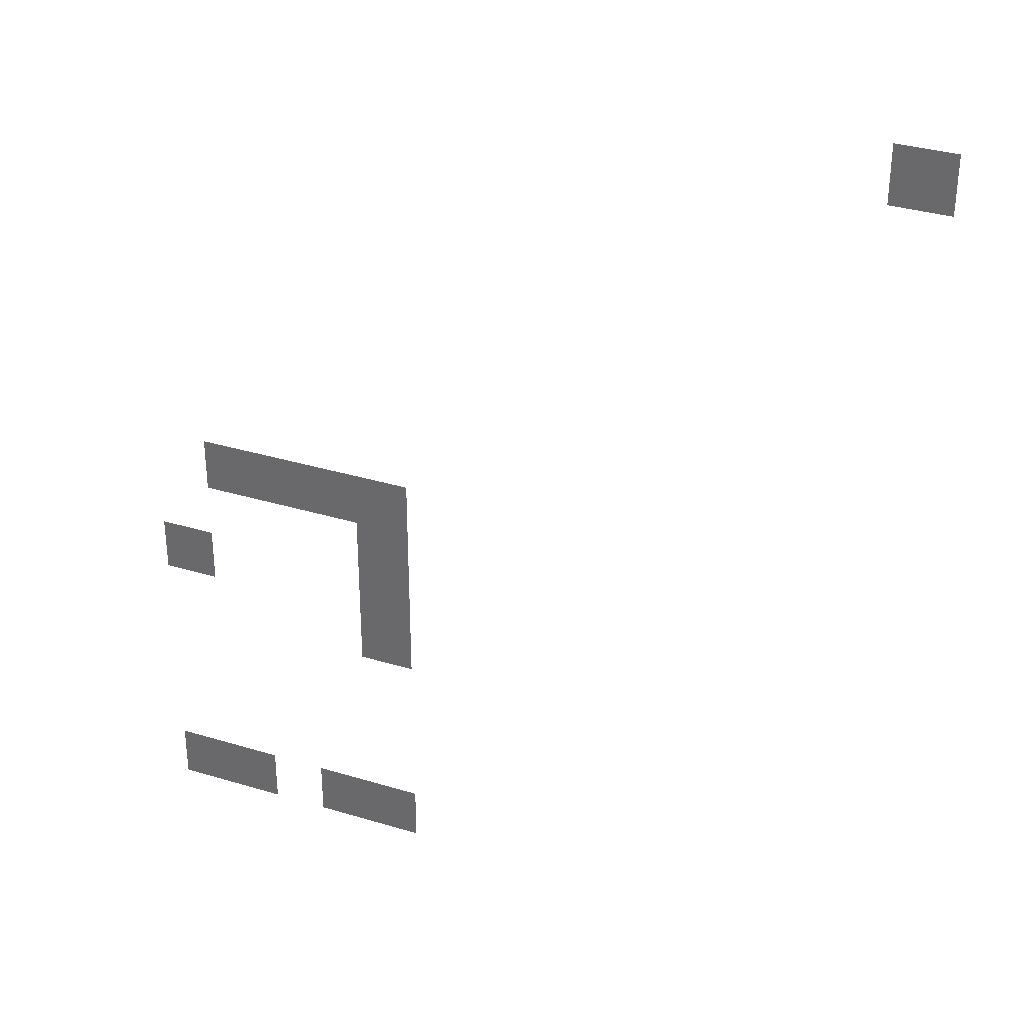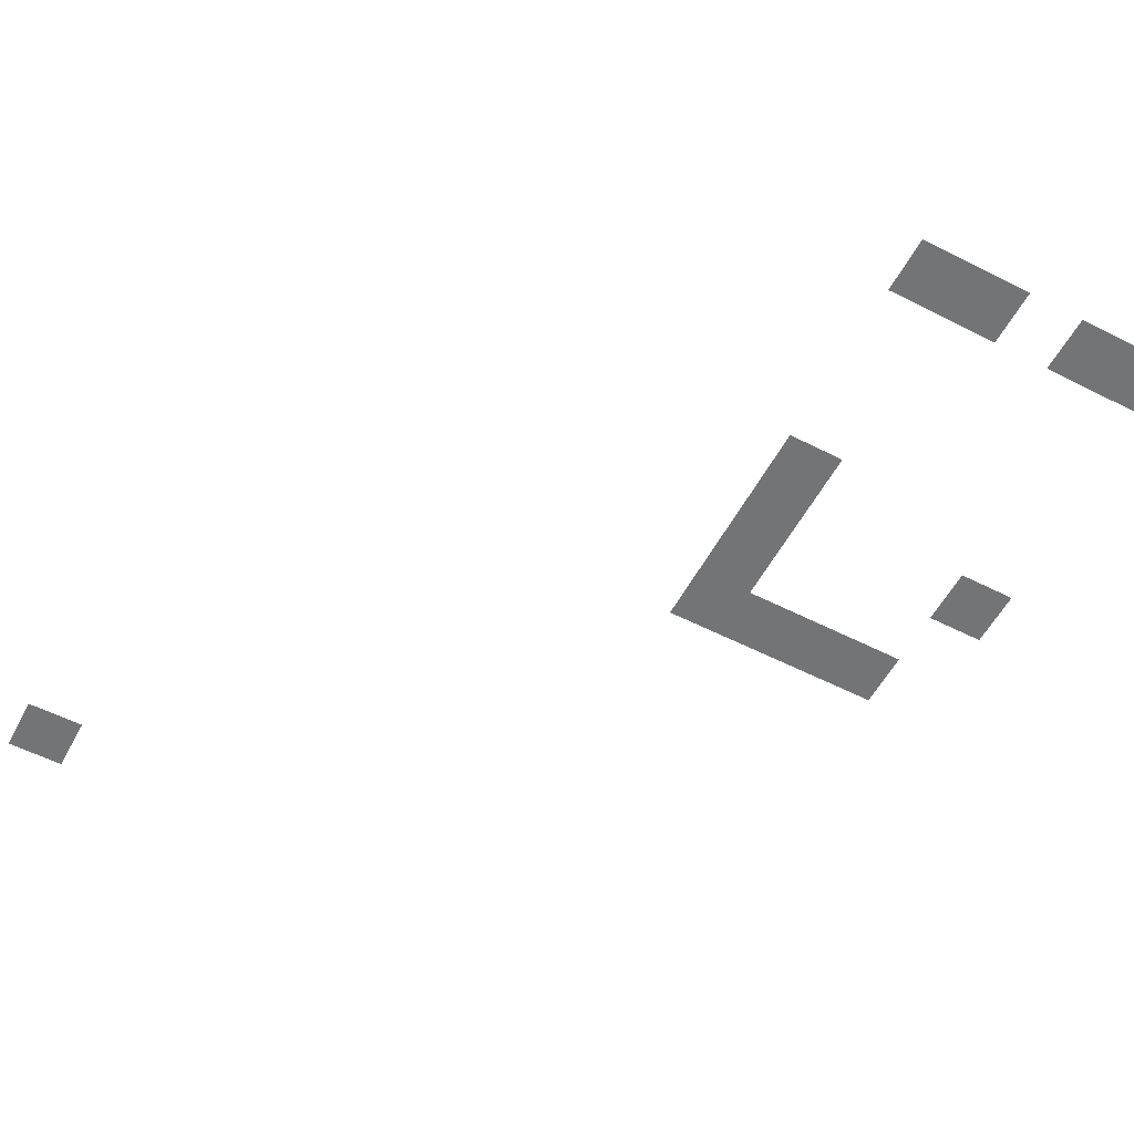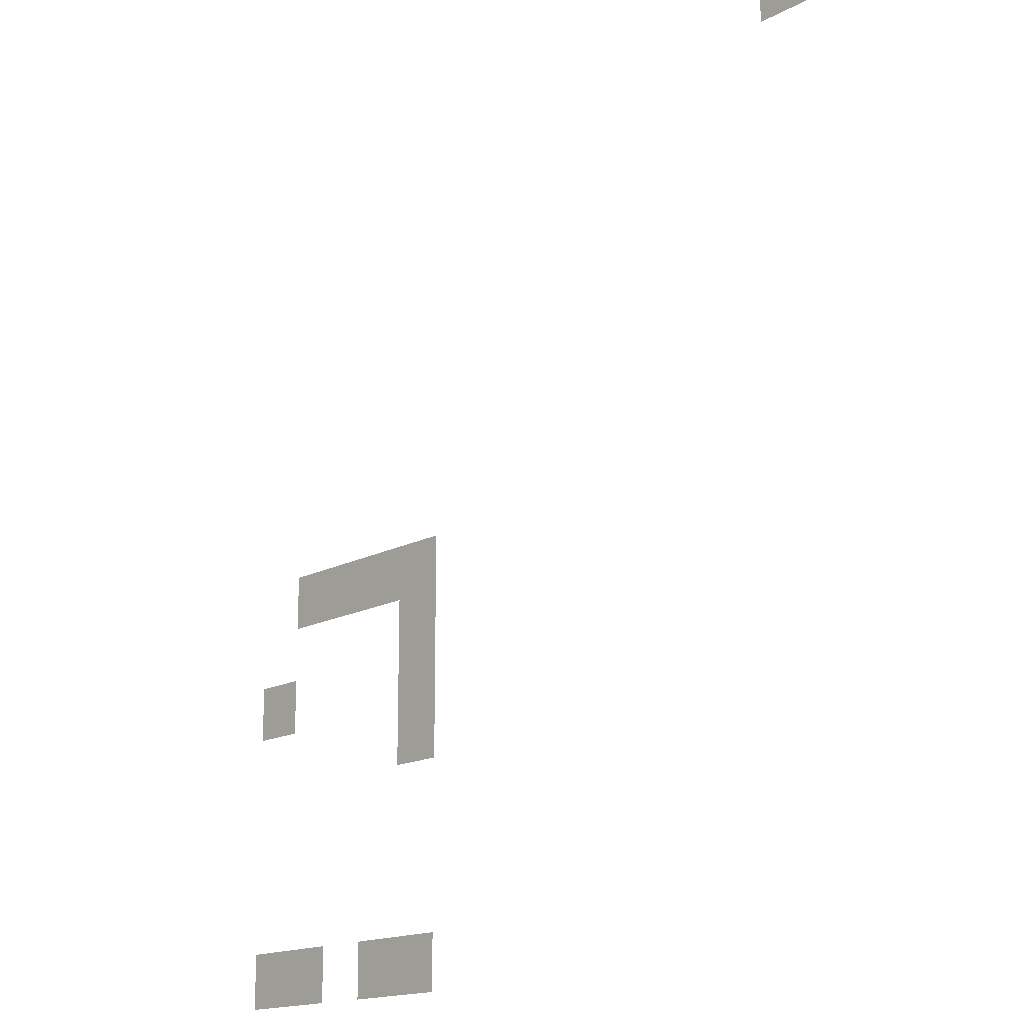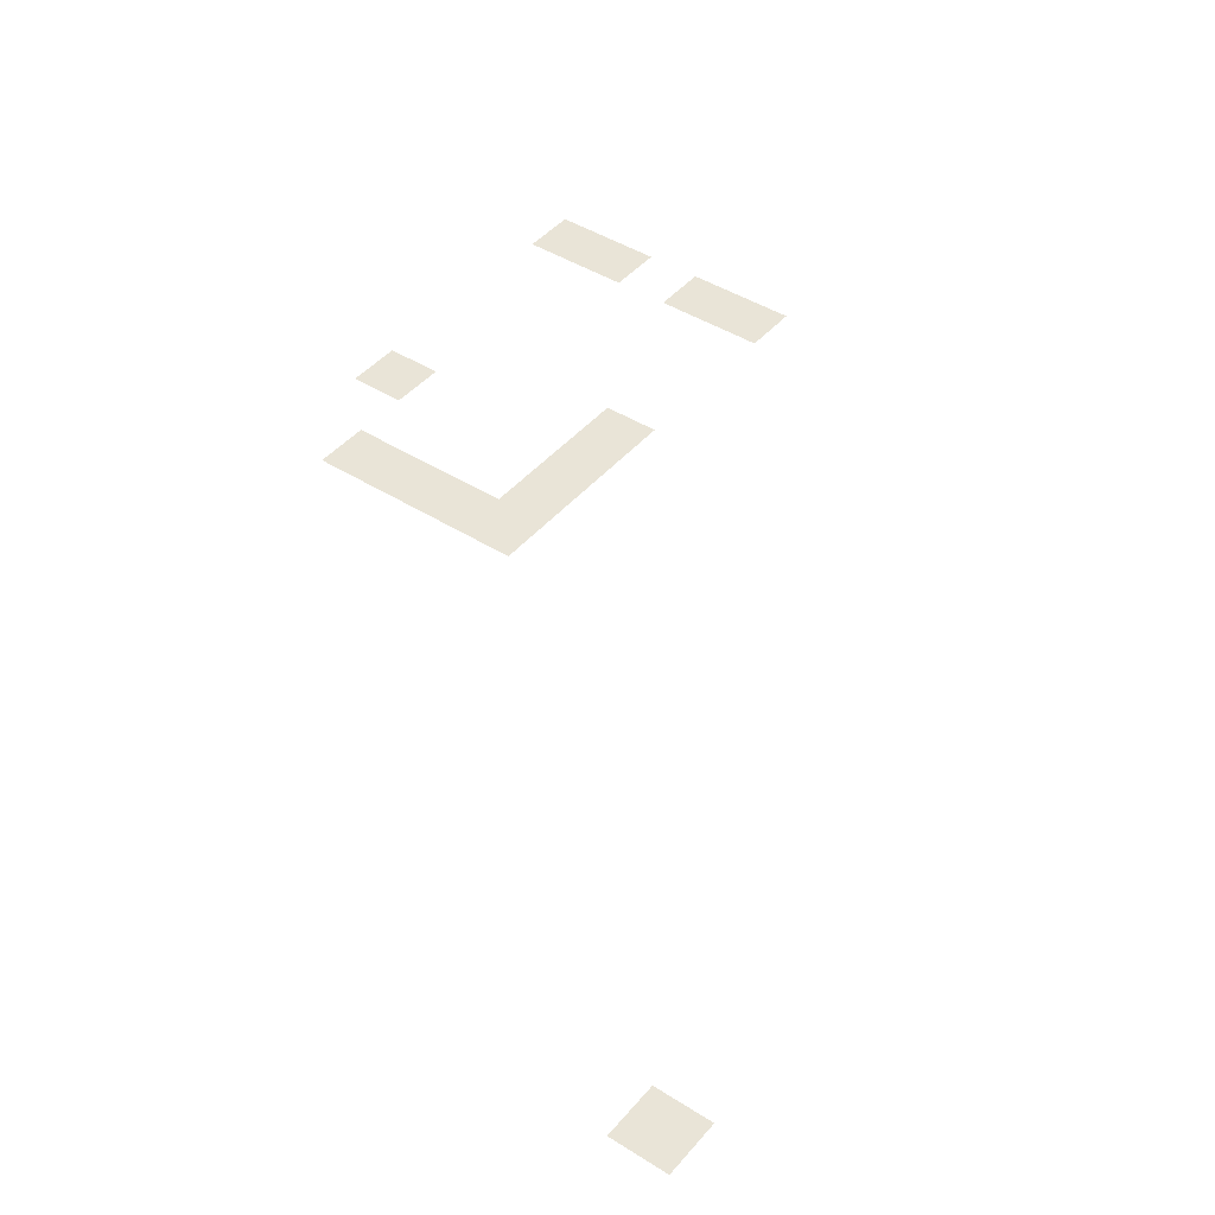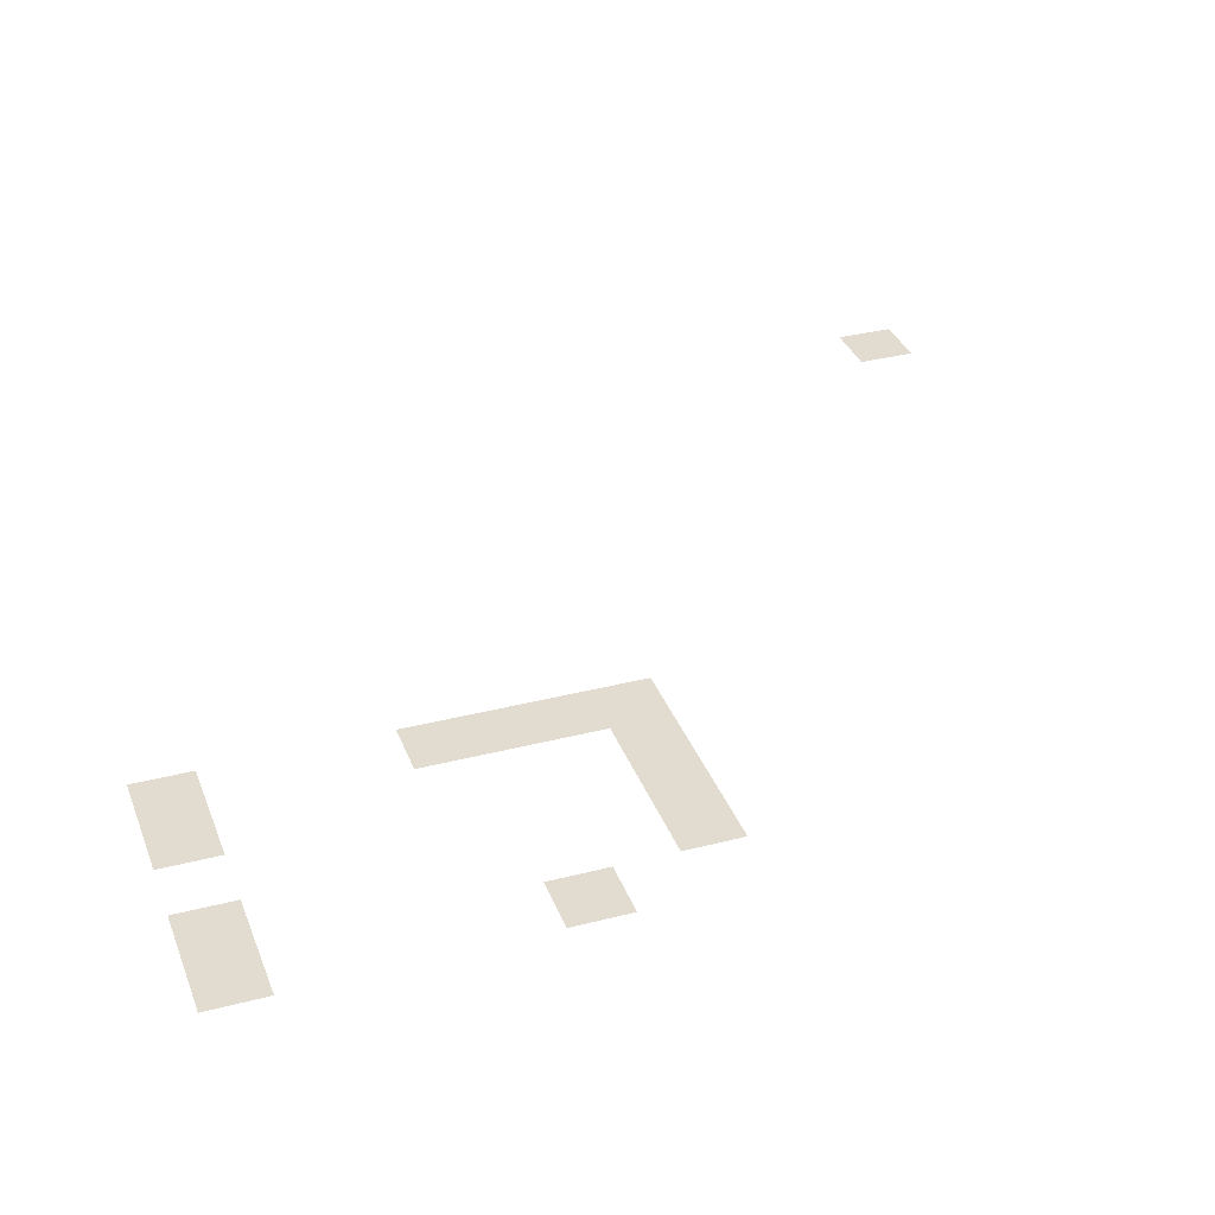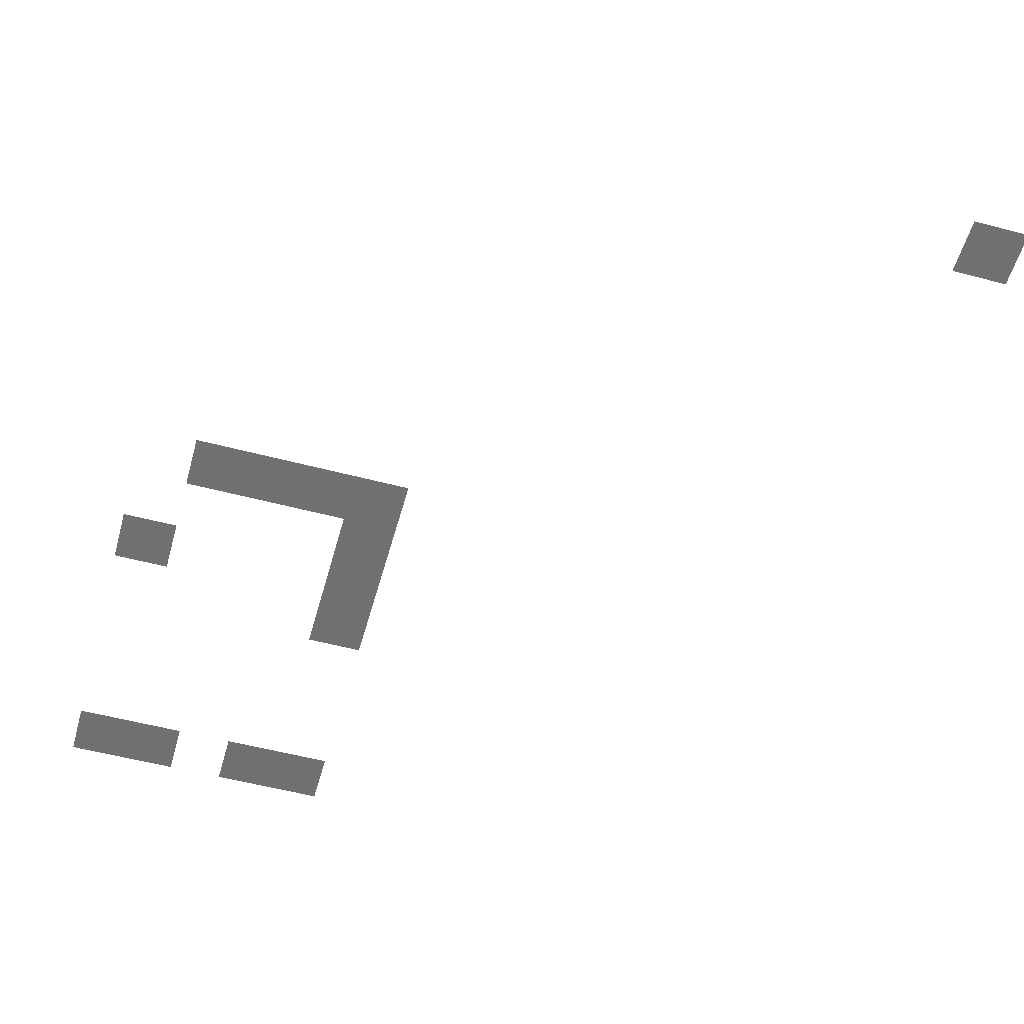
<metadata>
{"format":"obj","ext":"obj","renderer":"f3d","projection":"perspective","resolution":1024,"background":"white","views":[{"elev":33.9,"azim":-157.6,"up":"+Y"},{"elev":-56.2,"azim":-28.0,"up":"+Z"},{"elev":-16.4,"azim":-132.4,"up":"+Y"},{"elev":43.4,"azim":-143.1,"up":"+Z"},{"elev":34.4,"azim":70.9,"up":"+Z"},{"elev":-54.9,"azim":164.4,"up":"+Z"}]}
</metadata>
<code>
v -208 -16 0
v -224 -16 0
v -224 0 0
v -208 0 0
v -16 -144 0
v -32 -144 0
v -32 -128 0
v -16 -128 0
v -32 -144 0
v -48 -144 0
v -48 -128 0
v -32 -128 0
v -48 -144 0
v -64 -144 0
v -64 -128 0
v -48 -128 0
v -64 -144 0
v -80 -144 0
v -80 -128 0
v -64 -128 0
v -64 -160 0
v -80 -160 0
v -80 -144 0
v -64 -144 0
v 0 -176 0
v -16 -176 0
v -16 -160 0
v 0 -160 0
v -64 -176 0
v -80 -176 0
v -80 -160 0
v -64 -160 0
v -64 -192 0
v -80 -192 0
v -80 -176 0
v -64 -176 0
v 0 -256 0
v -16 -256 0
v -16 -240 0
v 0 -240 0
v -16 -256 0
v -32 -256 0
v -32 -240 0
v -16 -240 0
v -48 -256 0
v -64 -256 0
v -64 -240 0
v -48 -240 0
v -64 -256 0
v -80 -256 0
v -80 -240 0
v -64 -240 0
g Map1_mesh_0300
f 1 2 3 4
f 5 6 7 8
f 9 10 11 12
f 13 14 15 16
f 17 18 19 20
f 21 22 23 24
f 25 26 27 28
f 29 30 31 32
f 33 34 35 36
f 37 38 39 40
f 41 42 43 44
f 45 46 47 48
f 49 50 51 52

</code>
